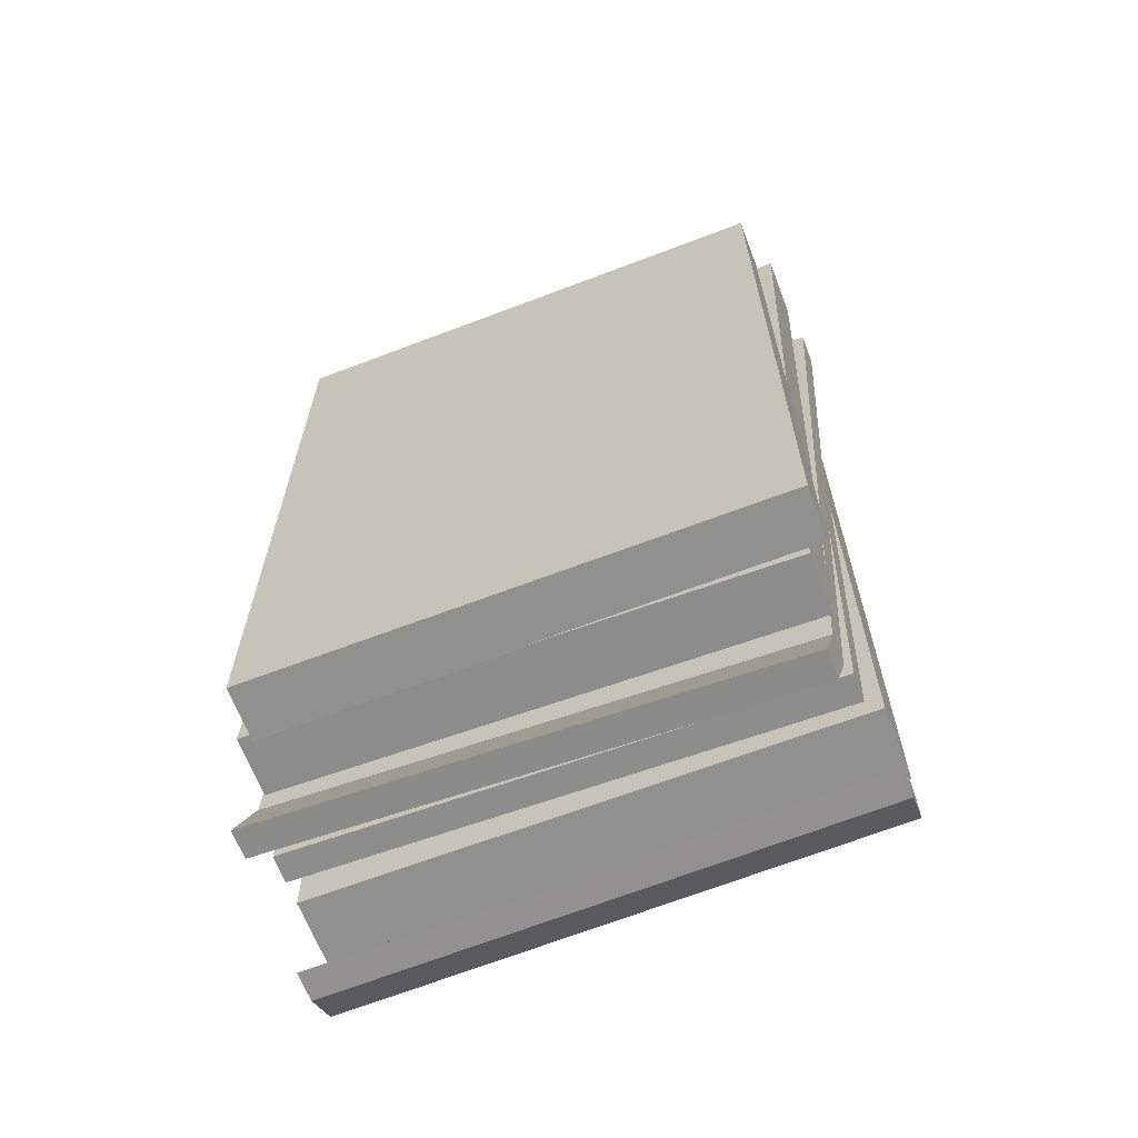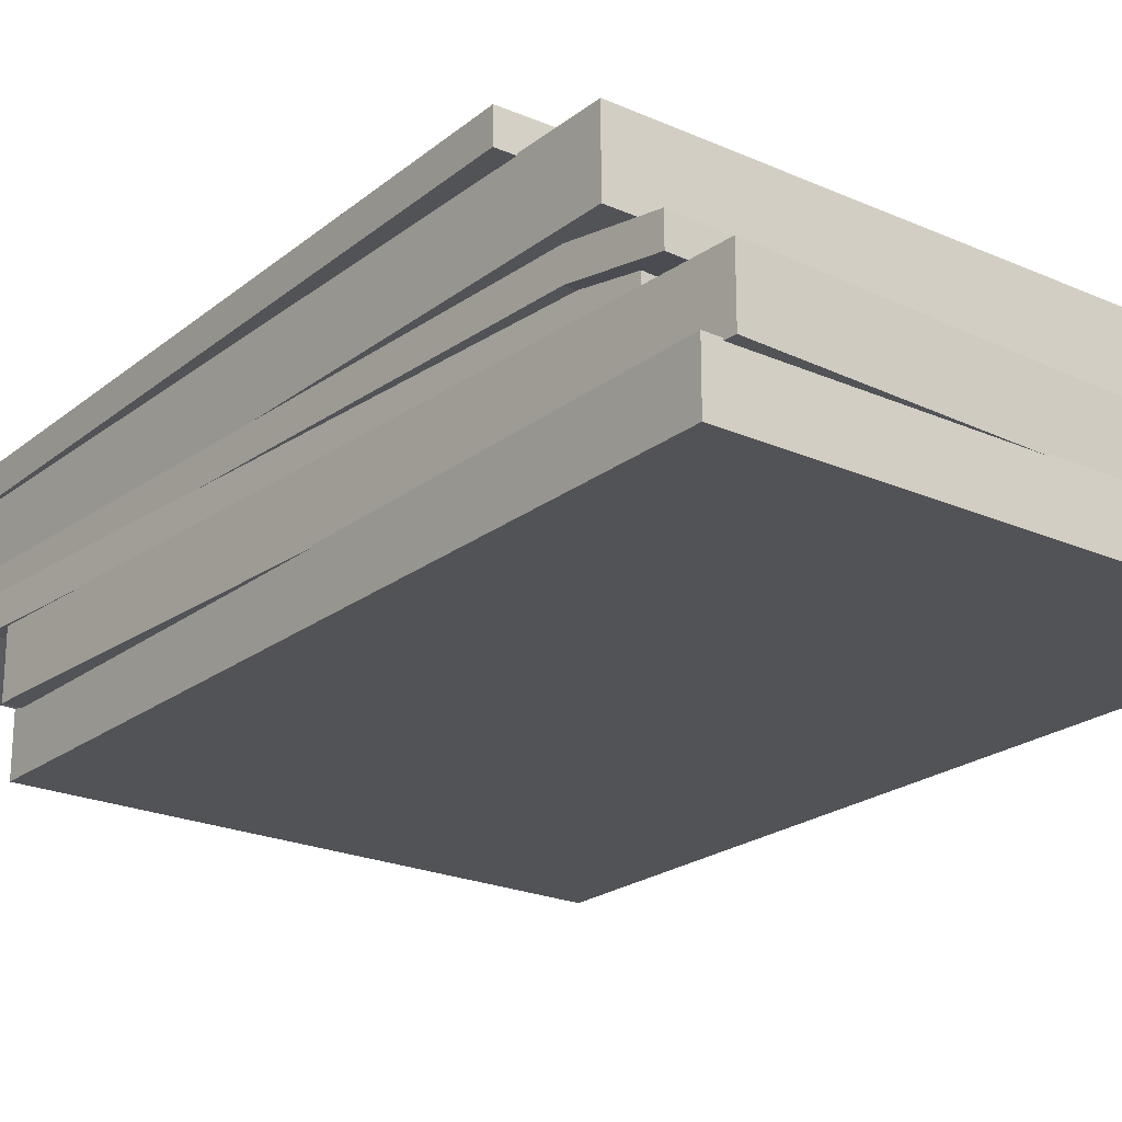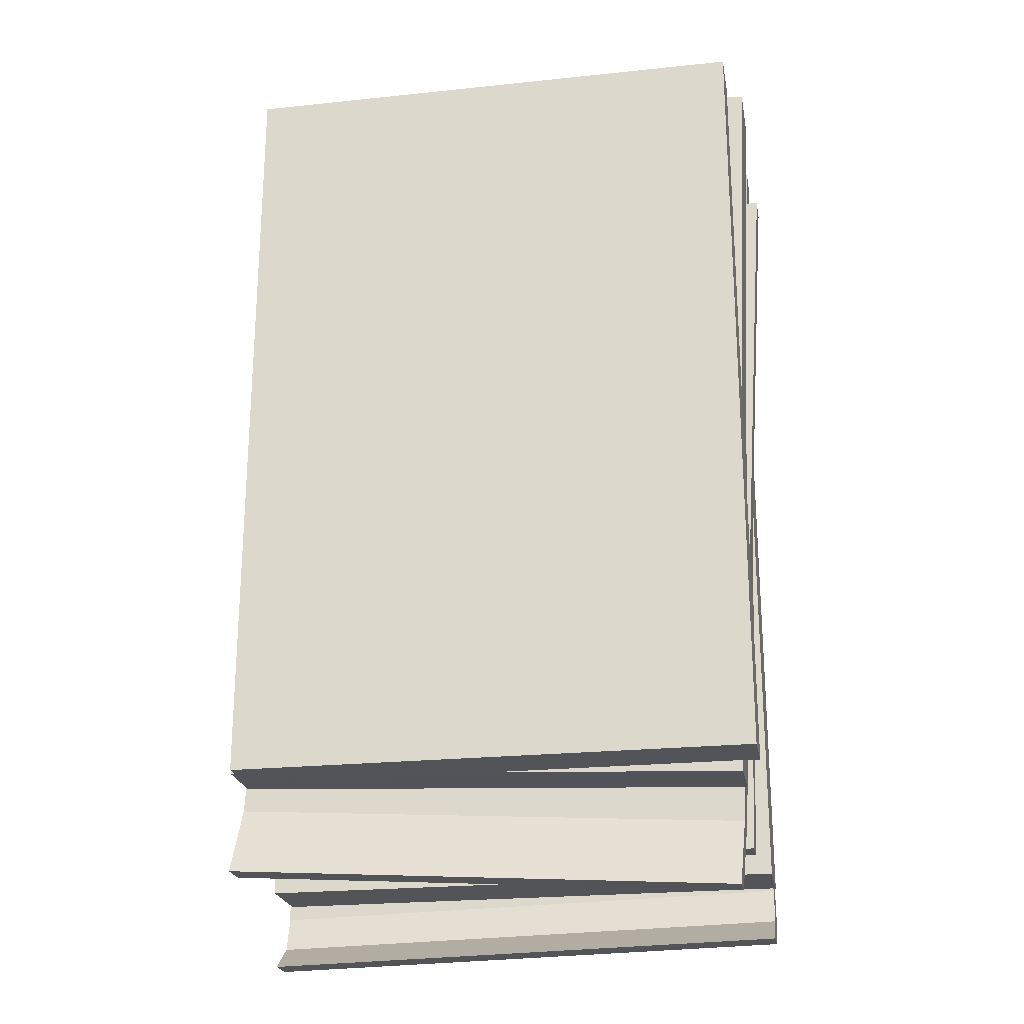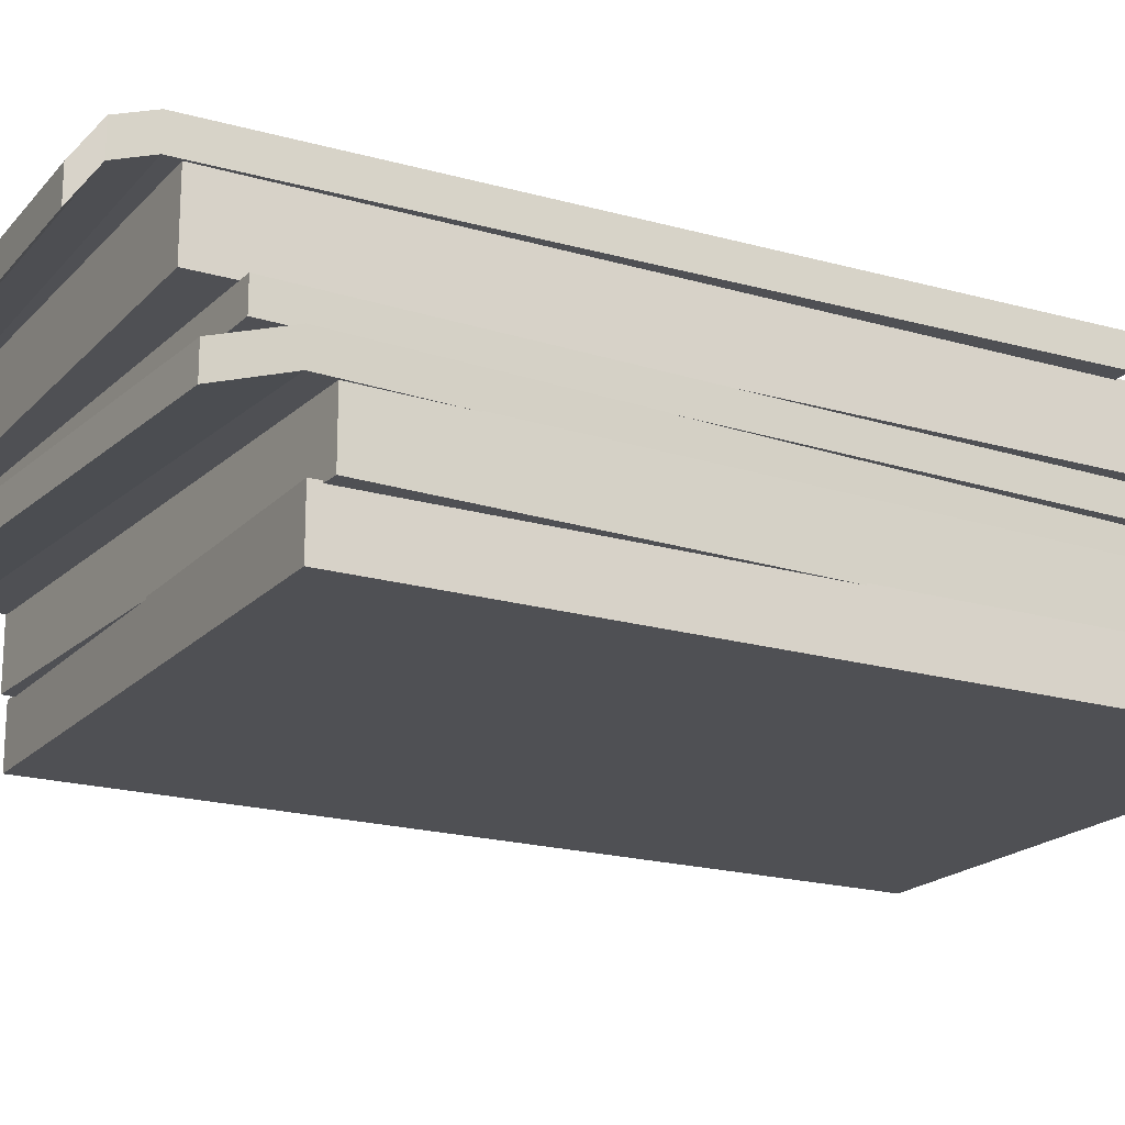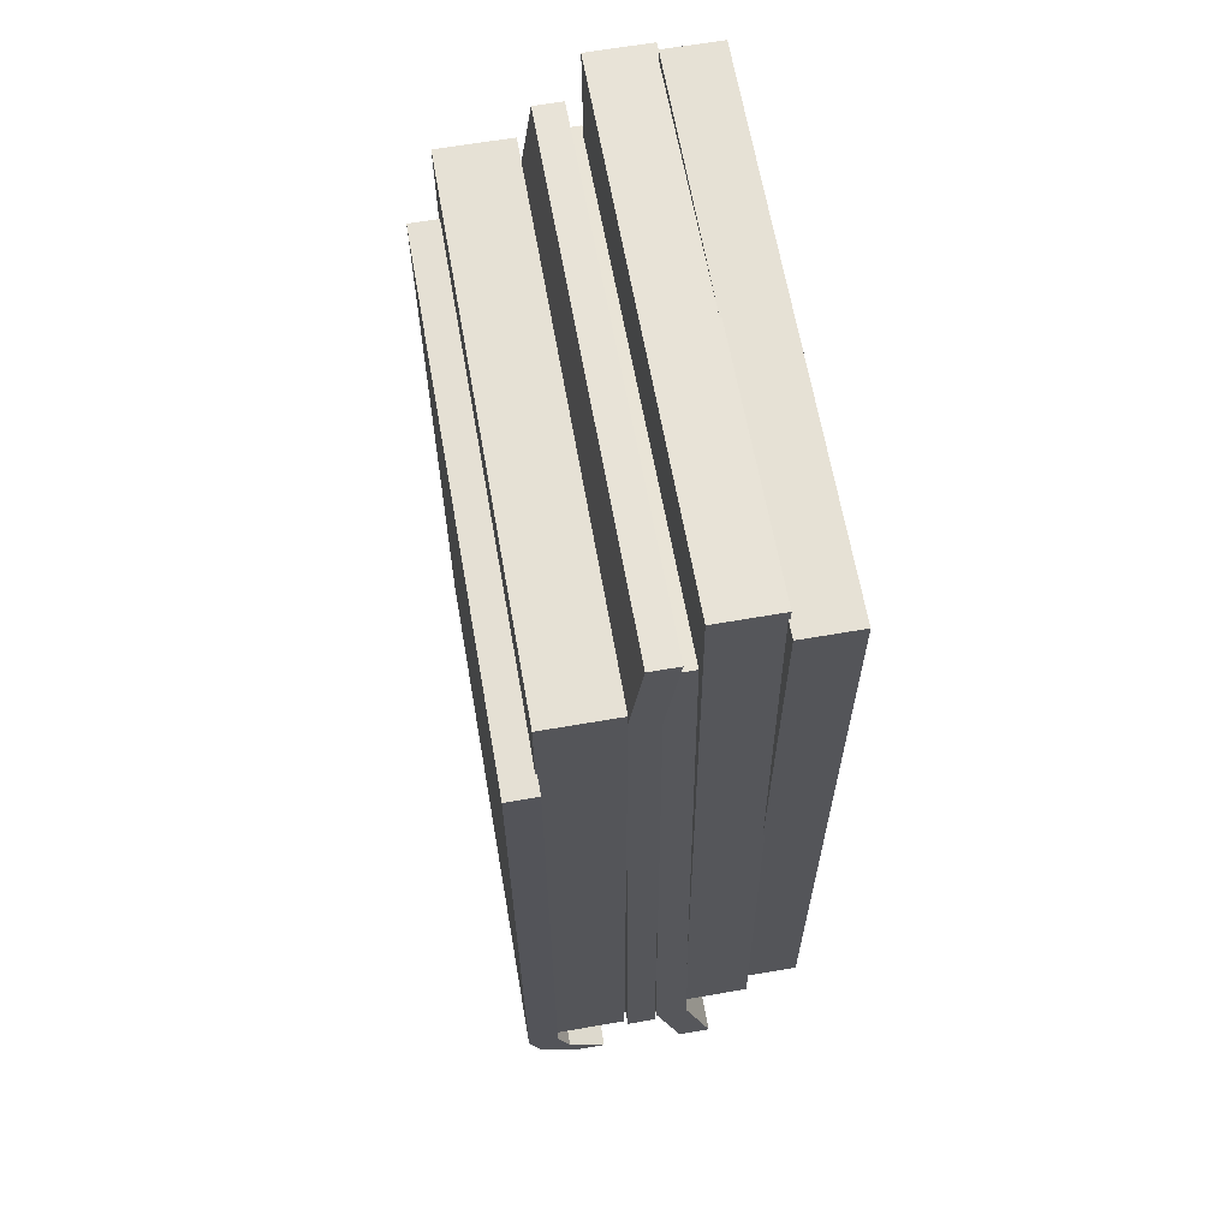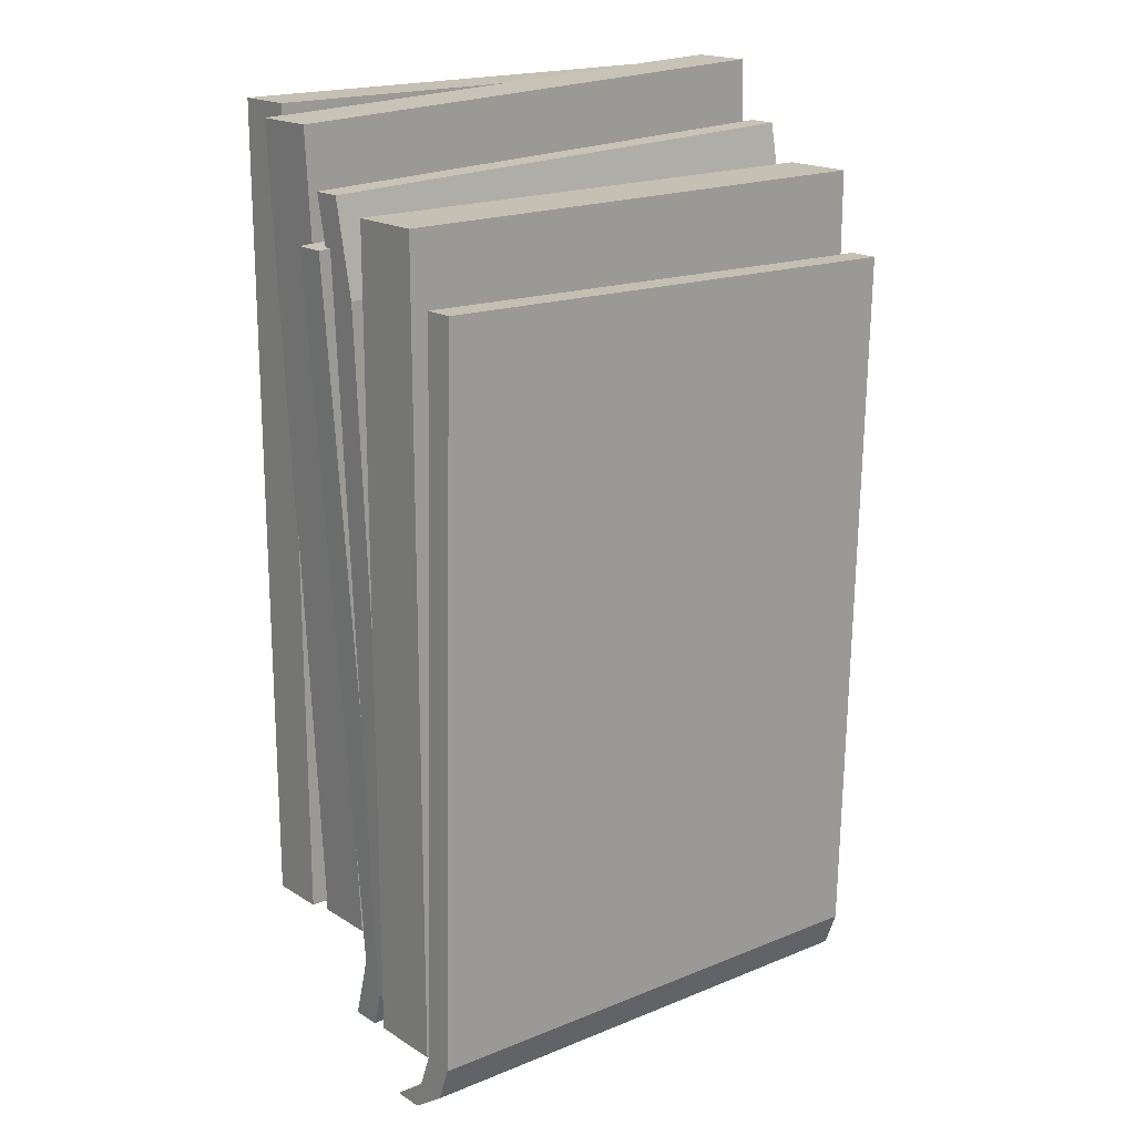
<metadata>
{"format":"obj","ext":"obj","renderer":"f3d","projection":"perspective","resolution":1024,"background":"white","views":[{"elev":-65.5,"azim":21.0,"up":"+Z"},{"elev":-22.3,"azim":-37.5,"up":"+Y"},{"elev":-23.1,"azim":10.1,"up":"+Z"},{"elev":-19.2,"azim":-119.0,"up":"+Y"},{"elev":64.3,"azim":-99.9,"up":"+Z"},{"elev":18.4,"azim":140.1,"up":"+Z"}]}
</metadata>
<code>
o Office_Files_B_Cube.116
v -8.378 0.9758 5.324
v -8.378 0.9758 5.689
v -8.622 0.9758 5.689
v -8.622 0.9758 5.324
v -8.622 0.95 5.689
v -8.378 0.95 5.689
v -8.622 0.95 5.324
v -8.378 0.95 5.324
v -8.386 1.003 5.319
v -8.37 1.003 5.684
v -8.614 1.003 5.694
v -8.63 1.003 5.329
v -8.614 0.975 5.694
v -8.37 0.975 5.684
v -8.63 0.975 5.329
v -8.386 0.975 5.319
v -8.39 1.006 5.271
v -8.367 1.017 5.635
v -8.61 1.017 5.651
v -8.633 1.006 5.286
v -8.61 1.003 5.651
v -8.367 1.003 5.635
v -8.633 0.9917 5.286
v -8.39 0.9917 5.271
v -8.378 1.063 5.284
v -8.378 1.063 5.649
v -8.622 1.063 5.649
v -8.622 1.063 5.284
v -8.622 1.03 5.649
v -8.378 1.03 5.649
v -8.622 1.03 5.284
v -8.378 1.03 5.284
v -8.385 1.03 5.293
v -8.371 1.023 5.658
v -8.615 1.023 5.667
v -8.629 1.03 5.302
v -8.615 1.01 5.667
v -8.371 1.01 5.658
v -8.629 1.017 5.302
v -8.385 1.017 5.293
v -8.373 1.03 5.616
v -8.617 1.03 5.625
v -8.617 1.017 5.625
v -8.373 1.017 5.616
v -8.388 1.017 5.303
v -8.631 1.017 5.318
v -8.631 1.003 5.318
v -8.388 1.003 5.303
v -8.378 1.054 5.255
v -8.387 1.076 5.615
v -8.63 1.076 5.61
v -8.622 1.054 5.249
v -8.63 1.062 5.61
v -8.387 1.062 5.615
v -8.622 1.04 5.249
v -8.378 1.04 5.255
v -8.379 1.076 5.282
v -8.623 1.076 5.277
v -8.623 1.062 5.277
v -8.379 1.062 5.282
v -8.379 1.071 5.266
v -8.379 1.057 5.266
v -8.622 1.071 5.261
v -8.622 1.057 5.261
f 7 4 1 8
f 3 2 1 4
f 8 1 2 6
f 5 3 4 7
f 6 2 3 5
f 5 7 8 6
f 15 12 9 16
f 11 10 9 12
f 16 9 10 14
f 13 11 12 15
f 14 10 11 13
f 13 15 16 14
f 23 20 17 24
f 46 45 17 20
f 48 45 18 22
f 47 46 20 23
f 22 18 19 21
f 47 23 24 48
f 31 28 25 32
f 27 26 25 28
f 32 25 26 30
f 29 27 28 31
f 30 26 27 29
f 29 31 32 30
f 39 36 33 40
f 42 41 33 36
f 44 41 34 38
f 43 42 36 39
f 38 34 35 37
f 43 39 40 44
f 37 43 44 38
f 37 35 42 43
f 40 33 41 44
f 35 34 41 42
f 21 47 48 22
f 21 19 46 47
f 24 17 45 48
f 19 18 45 46
f 55 52 49 56
f 63 61 49 52
f 60 57 50 54
f 64 63 52 55
f 54 50 51 53
f 64 55 56 62
f 53 59 60 54
f 53 51 58 59
f 62 61 57 60
f 51 50 57 58
f 56 49 61 62
f 59 64 62 60
f 59 58 63 64
f 58 57 61 63

</code>
